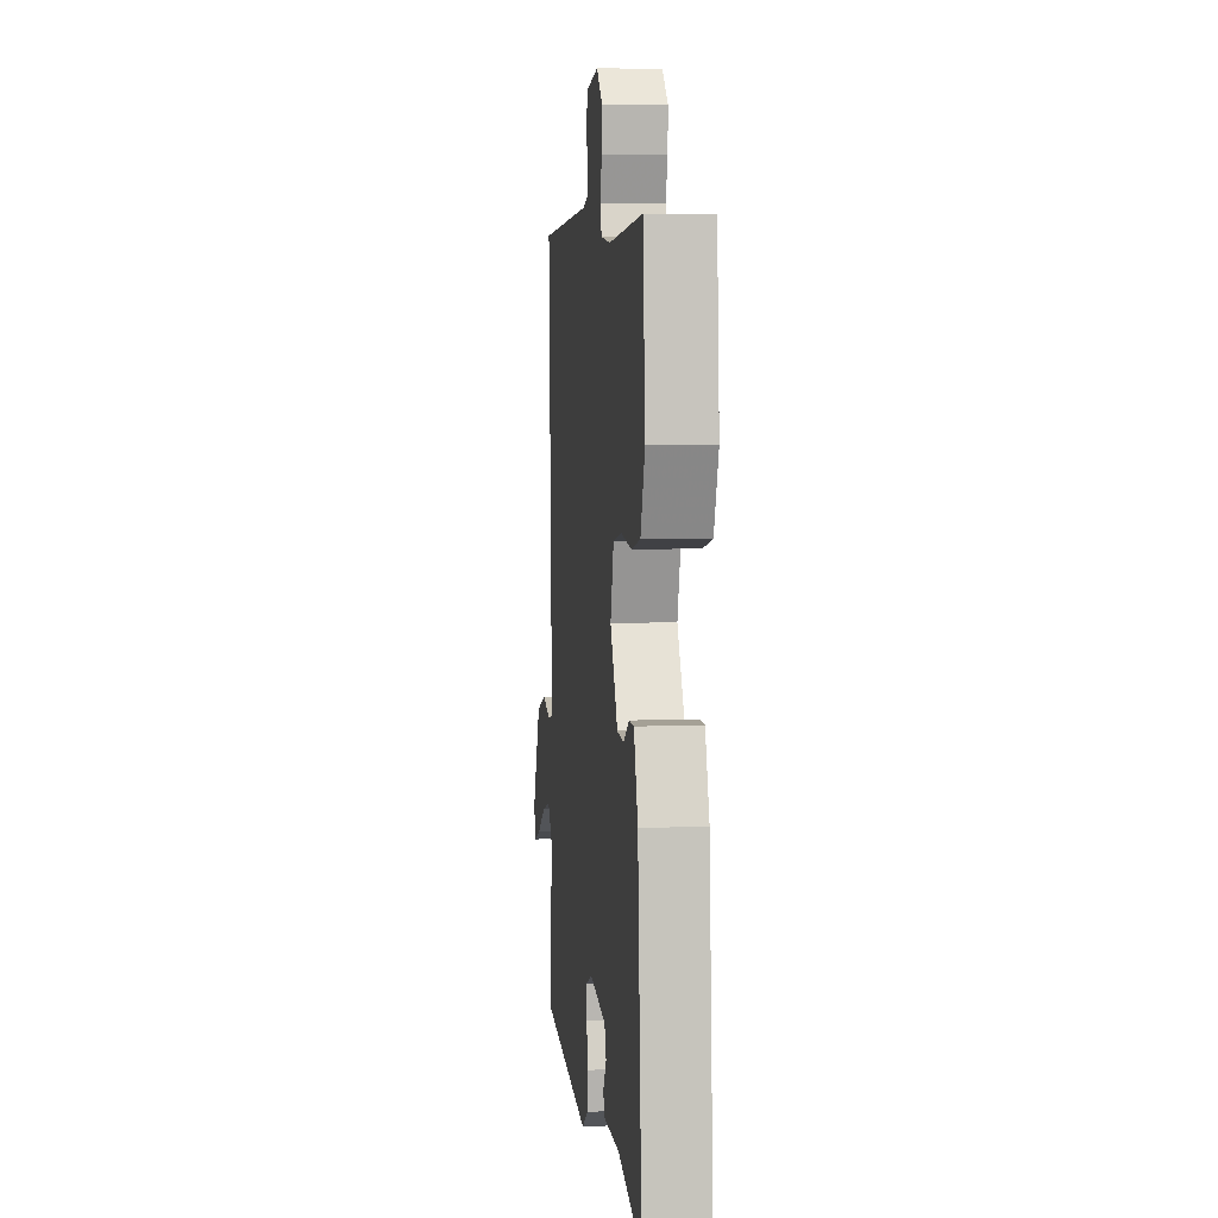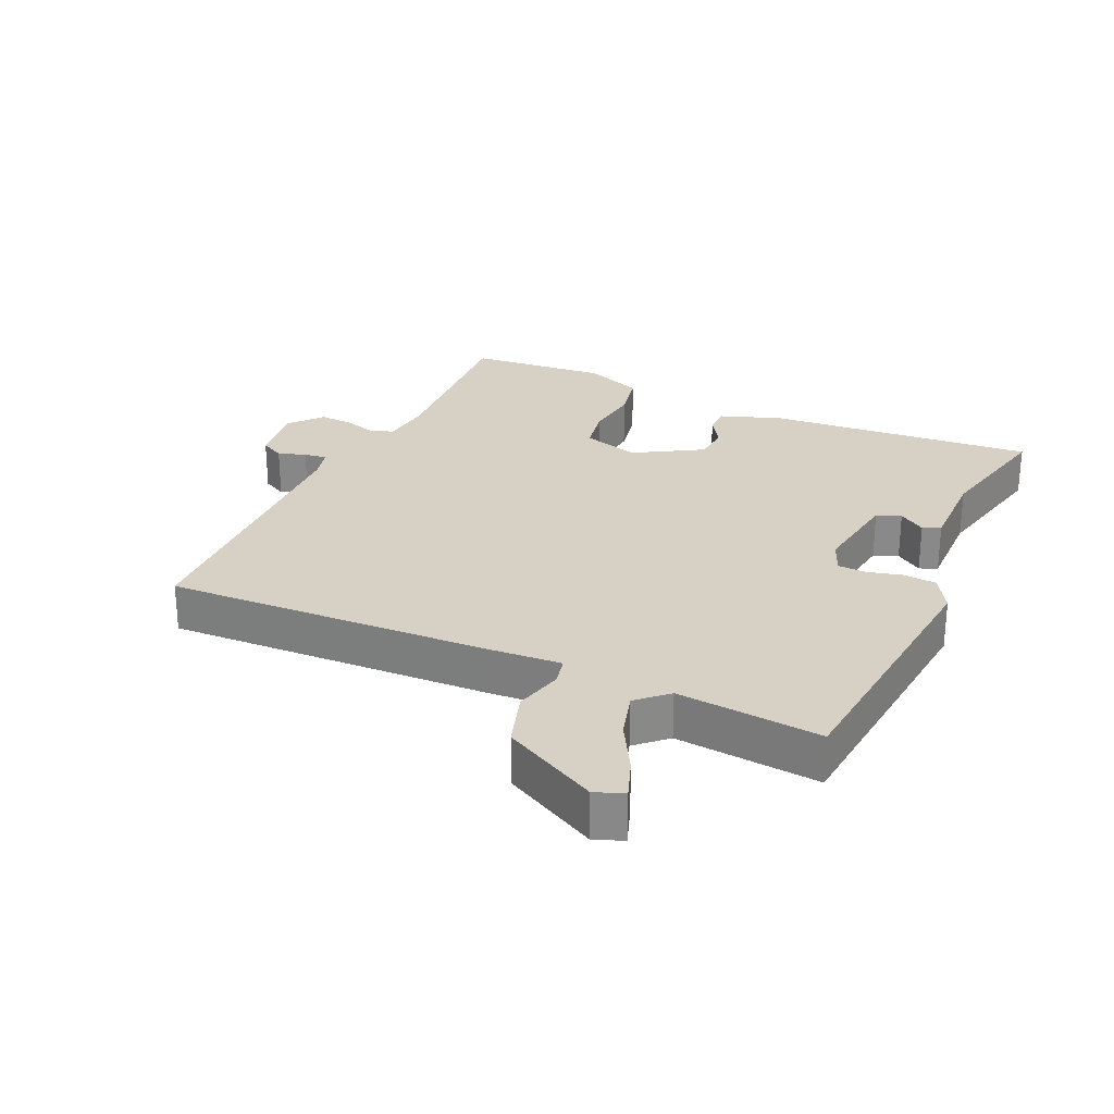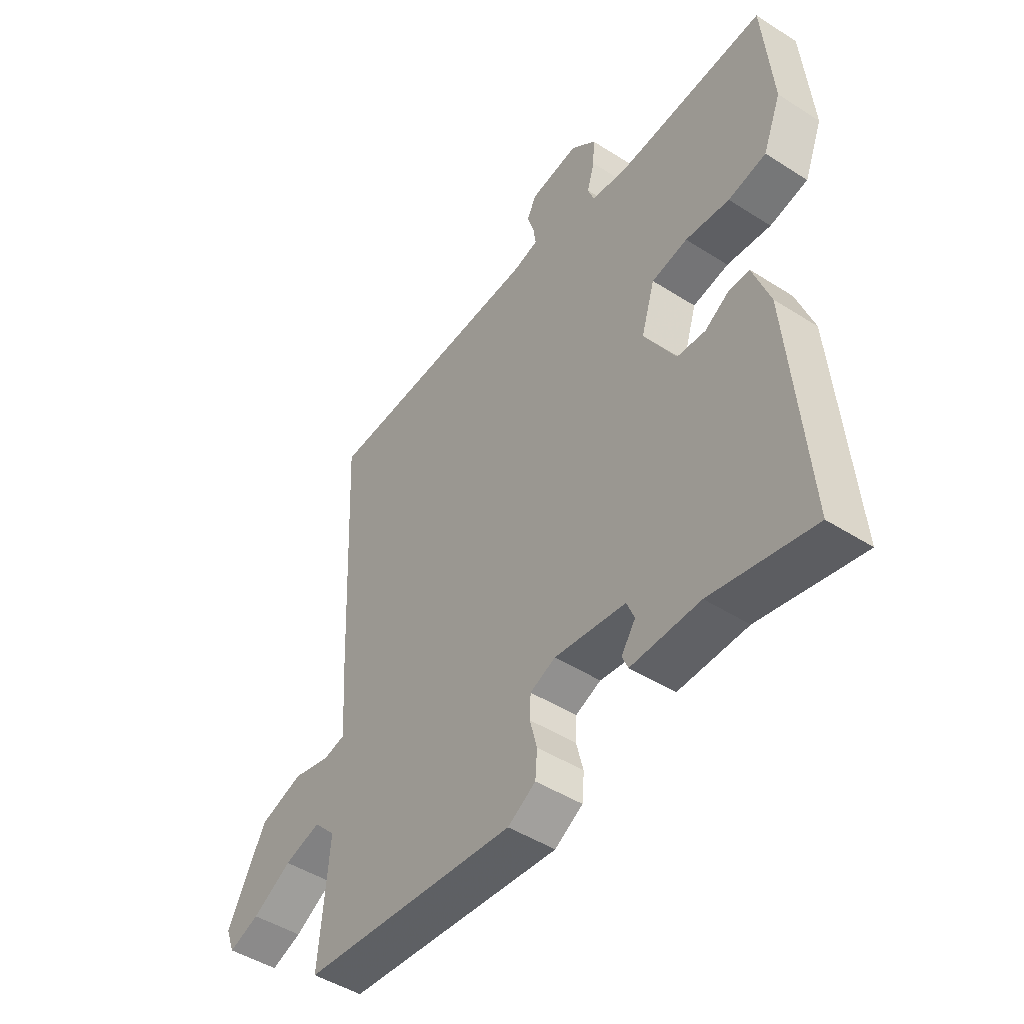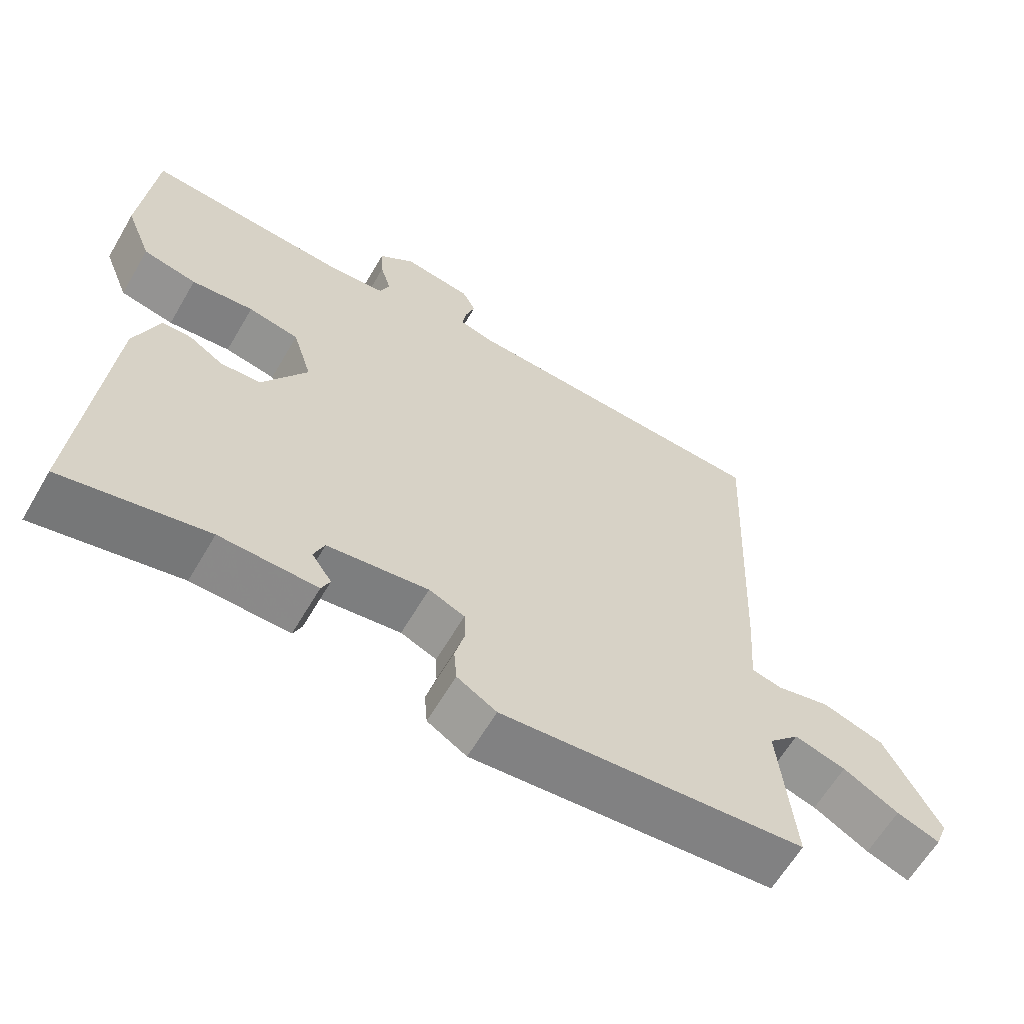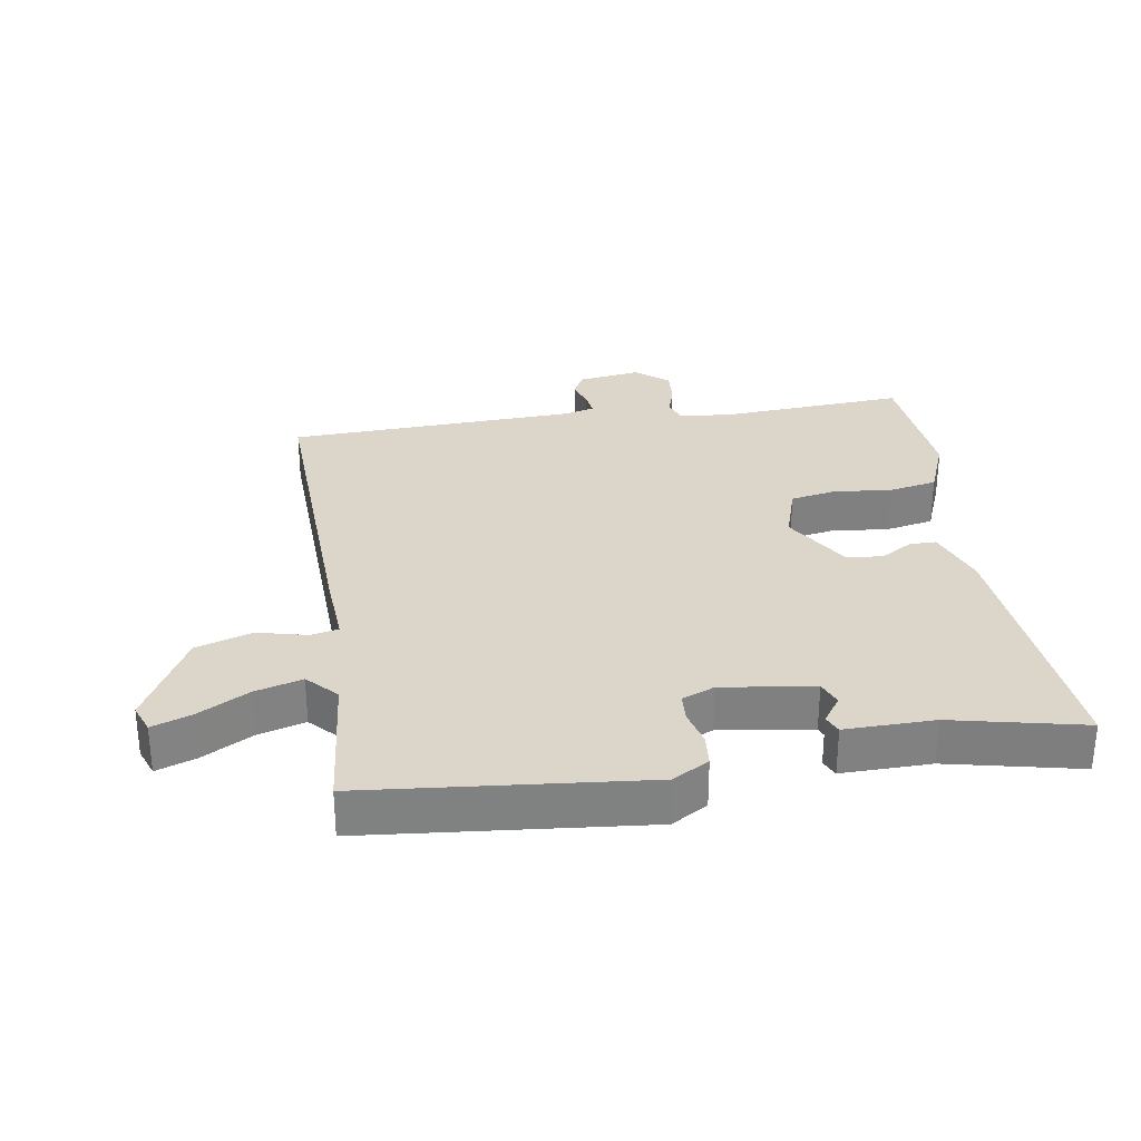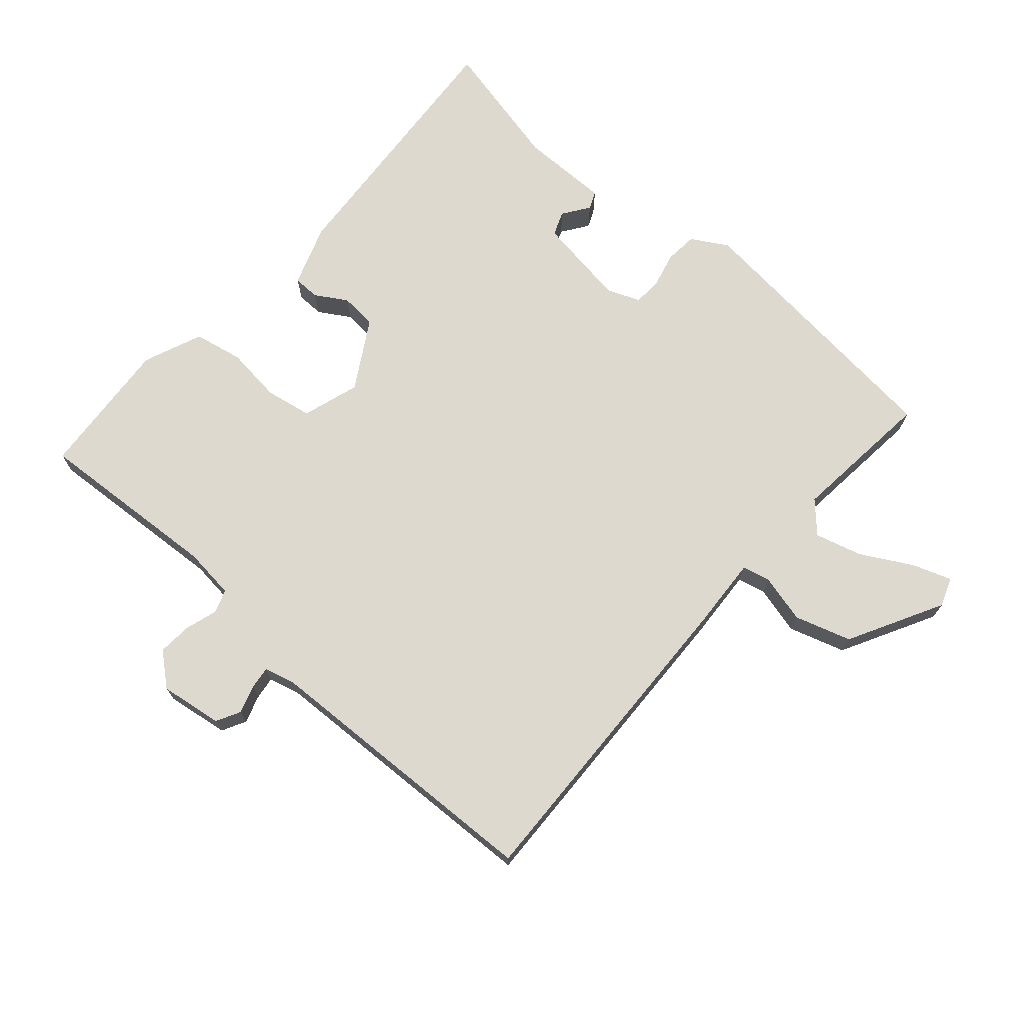
<metadata>
{"format":"obj","ext":"obj","renderer":"f3d","projection":"perspective","resolution":1024,"background":"white","views":[{"elev":6.1,"azim":-96.2,"up":"+Z"},{"elev":26.6,"azim":115.0,"up":"+Y"},{"elev":-46.8,"azim":-126.0,"up":"+Z"},{"elev":-62.8,"azim":-30.3,"up":"+Z"},{"elev":30.0,"azim":171.5,"up":"+Y"},{"elev":71.5,"azim":42.0,"up":"+Y"}]}
</metadata>
<code>
v -0.5 0.07 0.5
v -0.213 0.07 0.478
v -0.134 0.07 0.486
v -0.121 0.07 0.521
v -0.136 0.07 0.572
v -0.139 0.07 0.624
v -0.089 0.07 0.665
v 0.007 0.07 0.65
v 0.026 0.07 0.613
v 0.012 0.07 0.57
v 0.007 0.07 0.535
v 0.055 0.07 0.522
v 0.5 0.07 0.5
v 0.477 0.07 0
v 0.469 0.07 -0.111
v 0.512 0.07 -0.121
v 0.587 0.07 -0.103
v 0.673 0.07 -0.131
v 0.749 0.07 -0.277
v 0.732 0.07 -0.321
v 0.672 0.07 -0.299
v 0.595 0.07 -0.255
v 0.523 0.07 -0.234
v 0.48 0.07 -0.279
v 0.5 0.07 -0.5
v 0.075 0.07 -0.538
v 0.02 0.07 -0.505
v 0.016 0.07 -0.455
v 0.03 0.07 -0.401
v 0.028 0.07 -0.357
v -0.022 0.07 -0.336
v -0.163 0.07 -0.355
v -0.178 0.07 -0.392
v -0.15 0.07 -0.433
v -0.162 0.07 -0.46
v -0.298 0.07 -0.457
v -0.5 0.07 -0.5
v -0.465 0.07 -0.087
v -0.431 0.07 0.007
v -0.39 0.07 0.007
v -0.342 0.07 -0.023
v -0.286 0.07 -0.019
v -0.223 0.07 0.085
v -0.25 0.07 0.173
v -0.321 0.07 0.187
v -0.408 0.07 0.178
v -0.483 0.07 0.194
v -0.519 0.07 0.285
v -0.5 0 0.5
v -0.213 0 0.478
v -0.134 0 0.486
v -0.121 0 0.521
v -0.136 0 0.572
v -0.139 0 0.624
v -0.089 0 0.665
v 0.007 0 0.65
v 0.026 0 0.613
v 0.012 0 0.57
v 0.007 0 0.535
v 0.055 0 0.522
v 0.5 0 0.5
v 0.477 0 0
v 0.469 0 -0.111
v 0.512 0 -0.121
v 0.587 0 -0.103
v 0.673 0 -0.131
v 0.749 0 -0.277
v 0.732 0 -0.321
v 0.672 0 -0.299
v 0.595 0 -0.255
v 0.523 0 -0.234
v 0.48 0 -0.279
v 0.5 0 -0.5
v 0.075 0 -0.538
v 0.02 0 -0.505
v 0.016 0 -0.455
v 0.03 0 -0.401
v 0.028 0 -0.357
v -0.022 0 -0.336
v -0.163 0 -0.355
v -0.178 0 -0.392
v -0.15 0 -0.433
v -0.162 0 -0.46
v -0.298 0 -0.457
v -0.5 0 -0.5
v -0.465 0 -0.087
v -0.431 0 0.007
v -0.39 0 0.007
v -0.342 0 -0.023
v -0.286 0 -0.019
v -0.223 0 0.085
v -0.25 0 0.173
v -0.321 0 0.187
v -0.408 0 0.178
v -0.483 0 0.194
v -0.519 0 0.285
f 48 1 2
f 47 48 2
f 46 47 2
f 45 46 2
f 44 45 2 3
f 43 44 3 4
f 39 40 41
f 38 39 41
f 37 38 41
f 36 37 41
f 36 41 42
f 33 34 35 36
f 36 42 43
f 33 36 43
f 32 33 43
f 27 28 29
f 26 27 29
f 25 26 29
f 24 25 29
f 23 24 29 30
f 20 21 22
f 19 20 22
f 18 19 22
f 17 18 22
f 16 17 22
f 15 16 22 23
f 12 13 14 15
f 23 30 31
f 15 23 31
f 12 15 31
f 11 12 31
f 8 9 10
f 7 8 10
f 6 7 10
f 5 6 10
f 4 5 10
f 32 43 4
f 31 32 4
f 11 31 4
f 4 10 11
f 50 49 96
f 50 96 95
f 50 95 94
f 50 94 93
f 51 50 93 92
f 52 51 92 91
f 89 88 87
f 89 87 86
f 89 86 85
f 89 85 84
f 90 89 84
f 84 83 82 81
f 91 90 84
f 91 84 81
f 91 81 80
f 77 76 75
f 77 75 74
f 77 74 73
f 77 73 72
f 78 77 72 71
f 70 69 68
f 70 68 67
f 70 67 66
f 70 66 65
f 70 65 64
f 71 70 64 63
f 63 62 61 60
f 79 78 71
f 79 71 63
f 79 63 60
f 79 60 59
f 58 57 56
f 58 56 55
f 58 55 54
f 58 54 53
f 58 53 52
f 52 91 80
f 52 80 79
f 52 79 59
f 59 58 52
f 1 49 50 2
f 2 50 51 3
f 3 51 52 4
f 4 52 53 5
f 5 53 54 6
f 6 54 55 7
f 7 55 56 8
f 8 56 57 9
f 9 57 58 10
f 10 58 59 11
f 11 59 60 12
f 12 60 61 13
f 13 61 62 14
f 14 62 63 15
f 15 63 64 16
f 16 64 65 17
f 17 65 66 18
f 18 66 67 19
f 19 67 68 20
f 20 68 69 21
f 21 69 70 22
f 22 70 71 23
f 23 71 72 24
f 24 72 73 25
f 25 73 74 26
f 26 74 75 27
f 27 75 76 28
f 28 76 77 29
f 29 77 78 30
f 30 78 79 31
f 31 79 80 32
f 32 80 81 33
f 33 81 82 34
f 34 82 83 35
f 35 83 84 36
f 36 84 85 37
f 37 85 86 38
f 38 86 87 39
f 39 87 88 40
f 40 88 89 41
f 41 89 90 42
f 42 90 91 43
f 43 91 92 44
f 44 92 93 45
f 45 93 94 46
f 46 94 95 47
f 47 95 96 48
f 48 96 49 1

</code>
